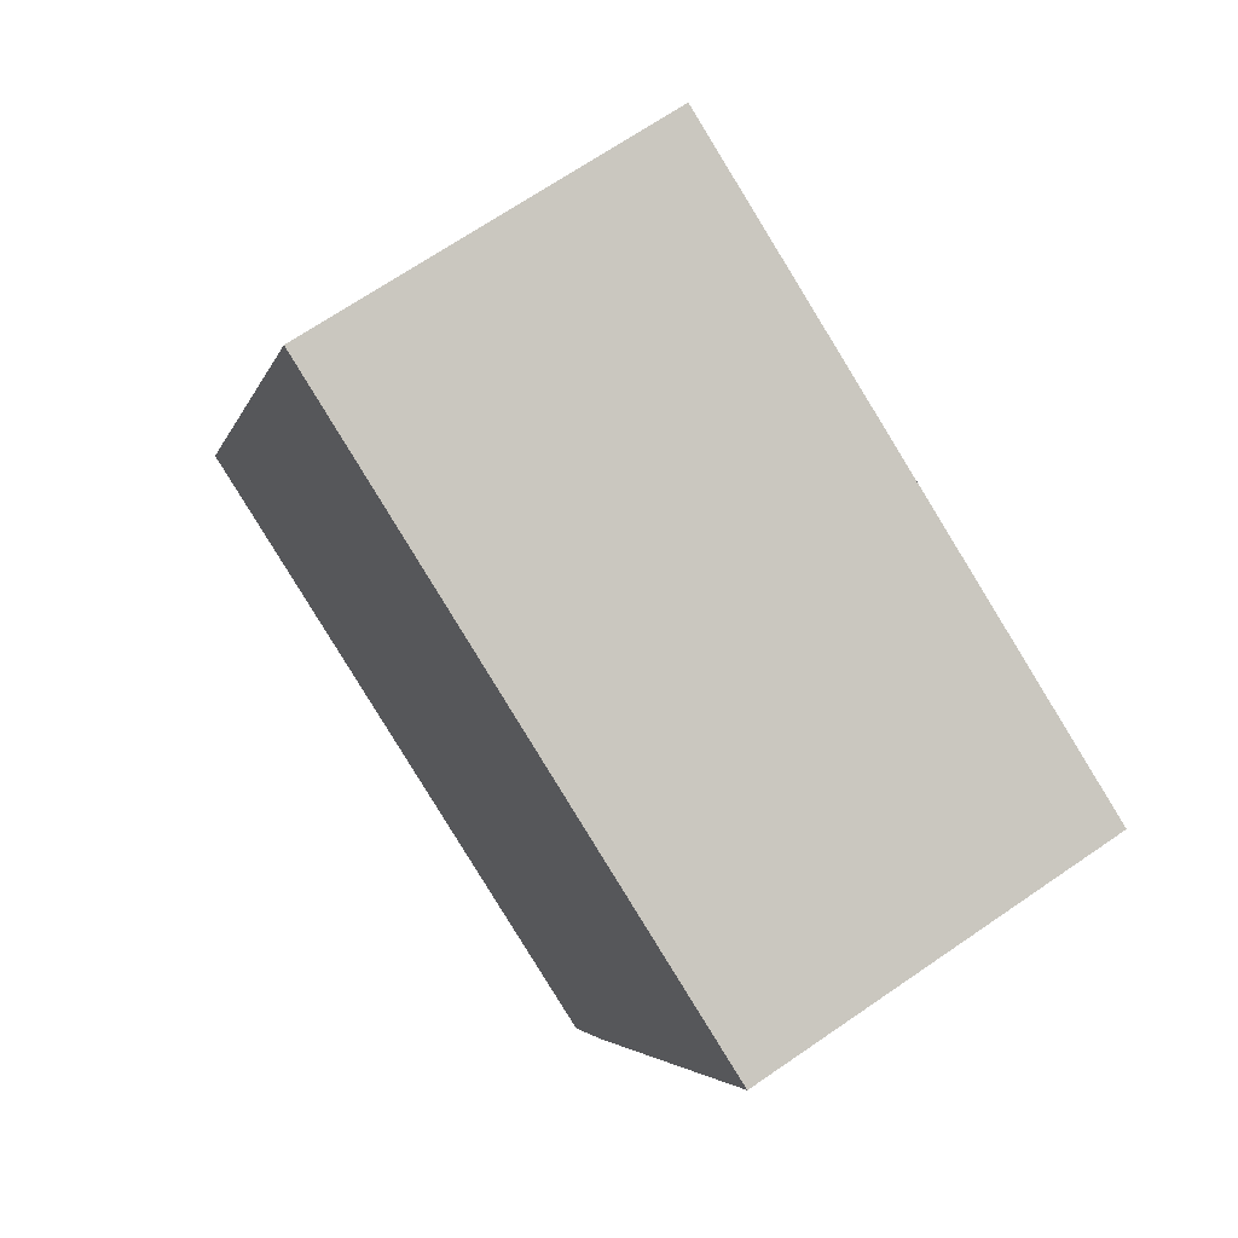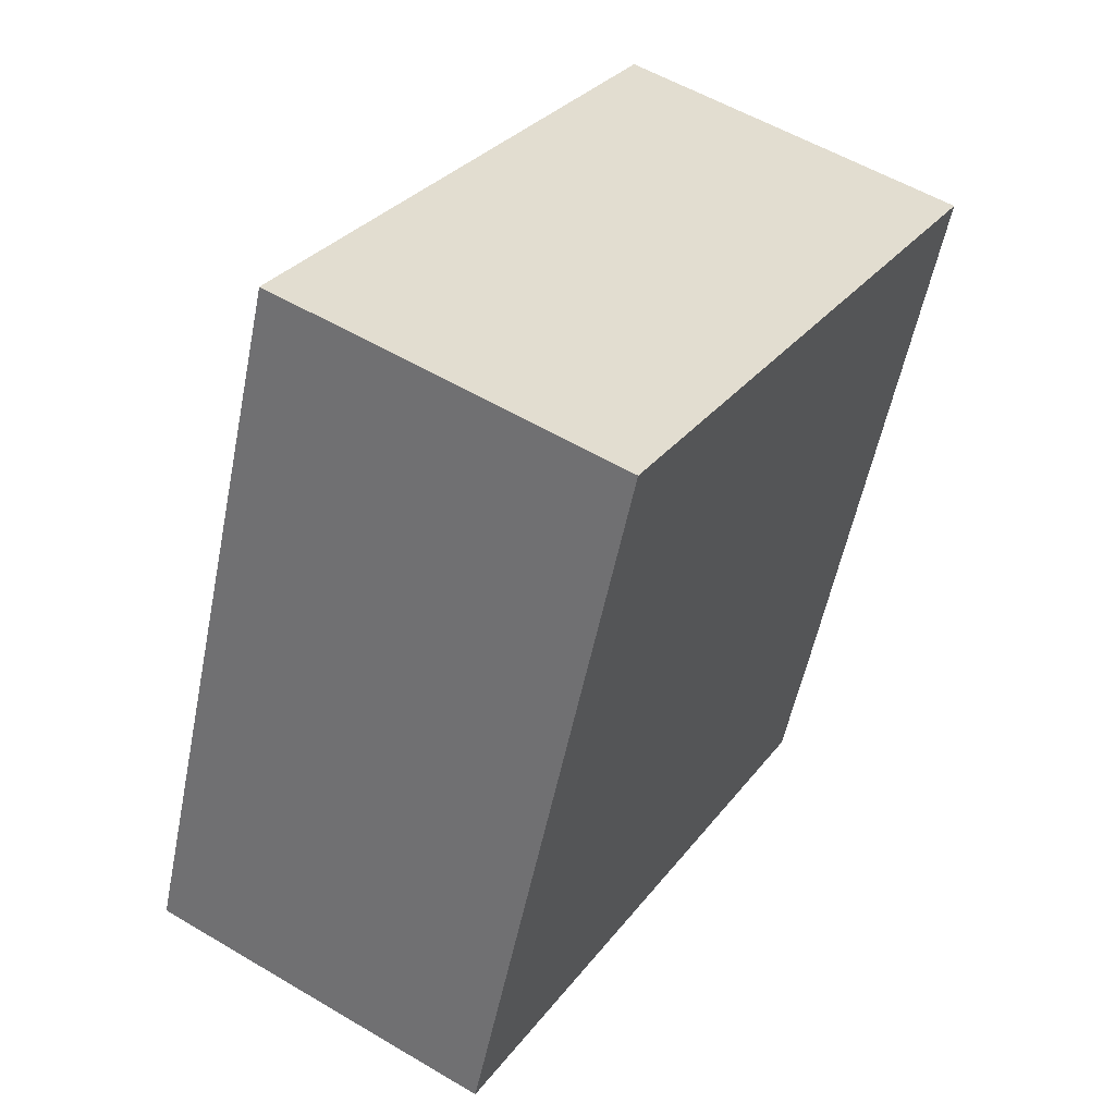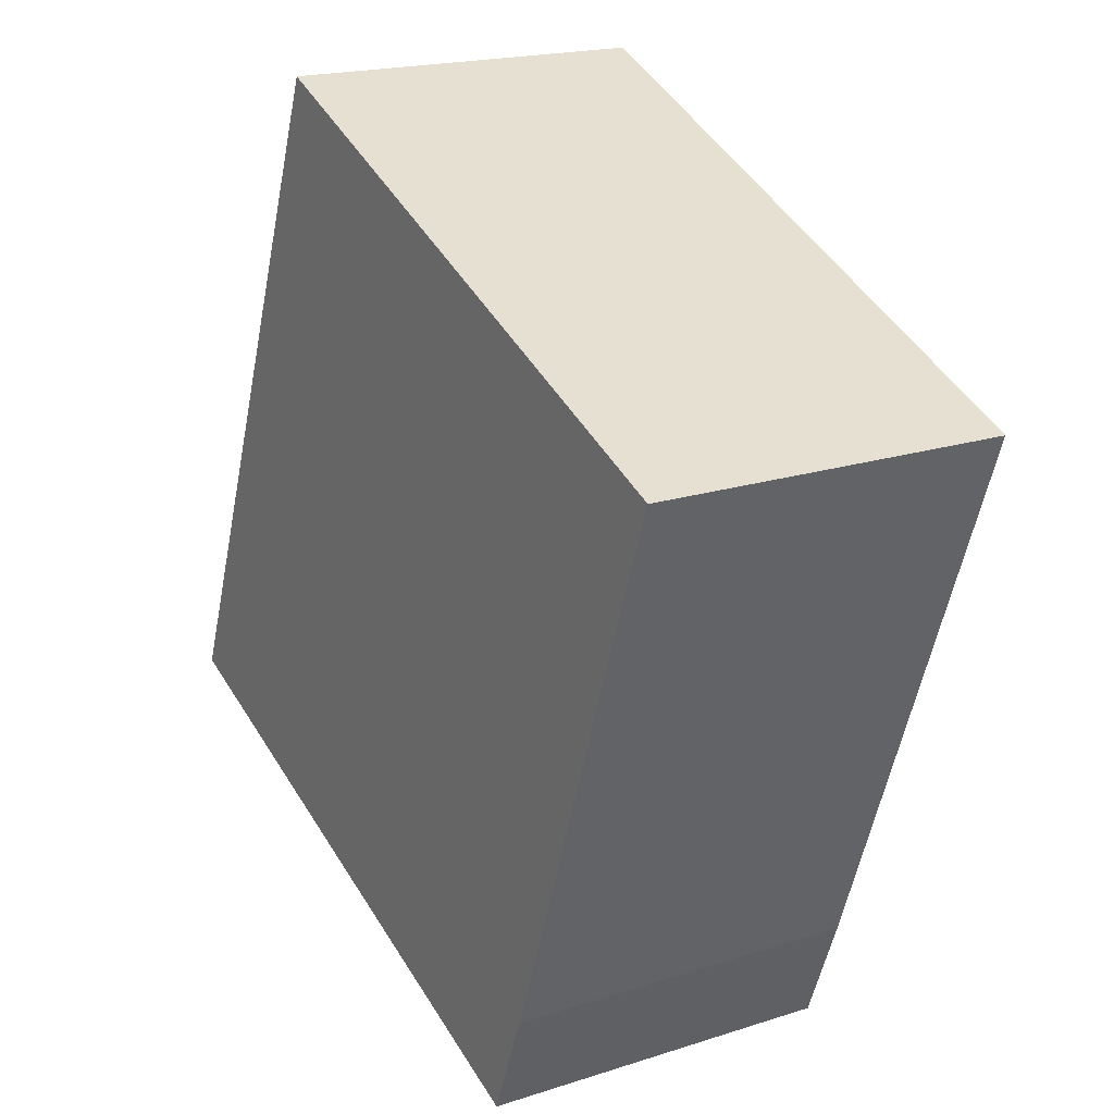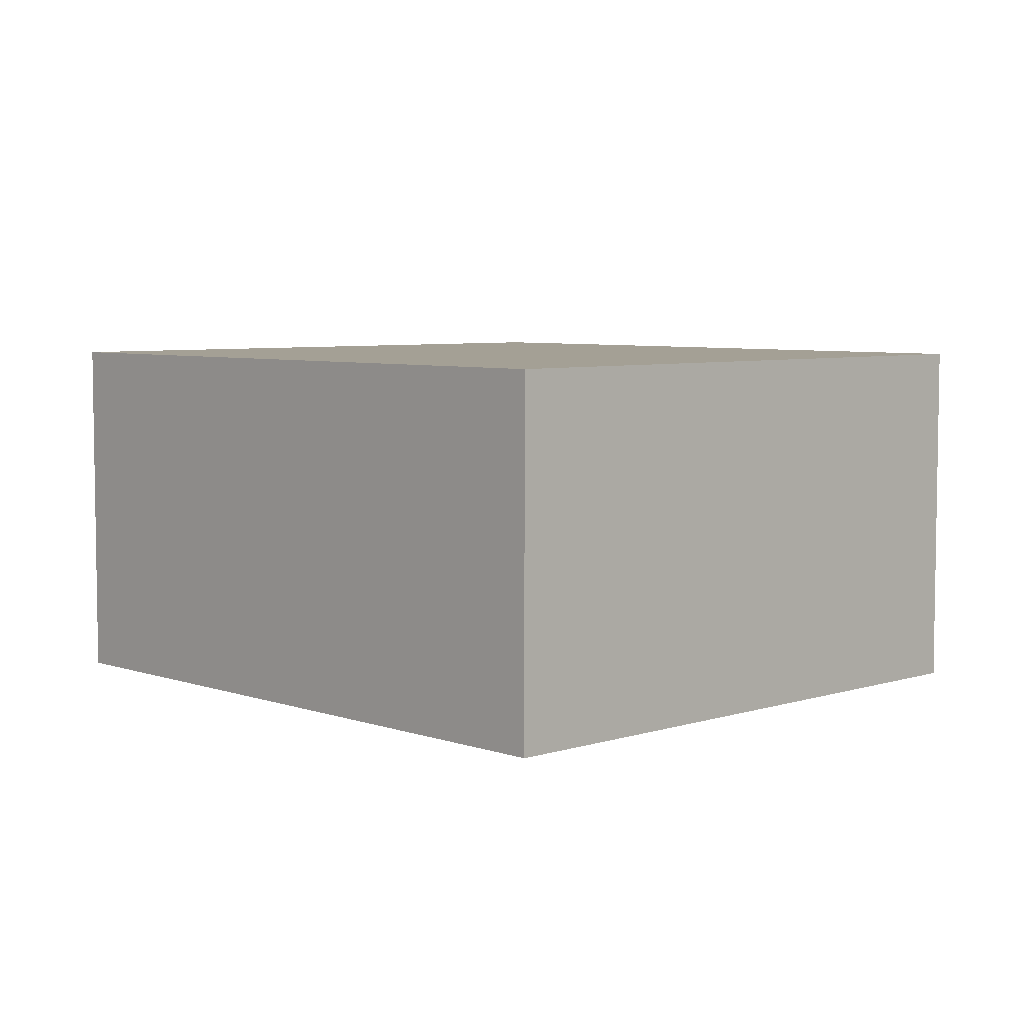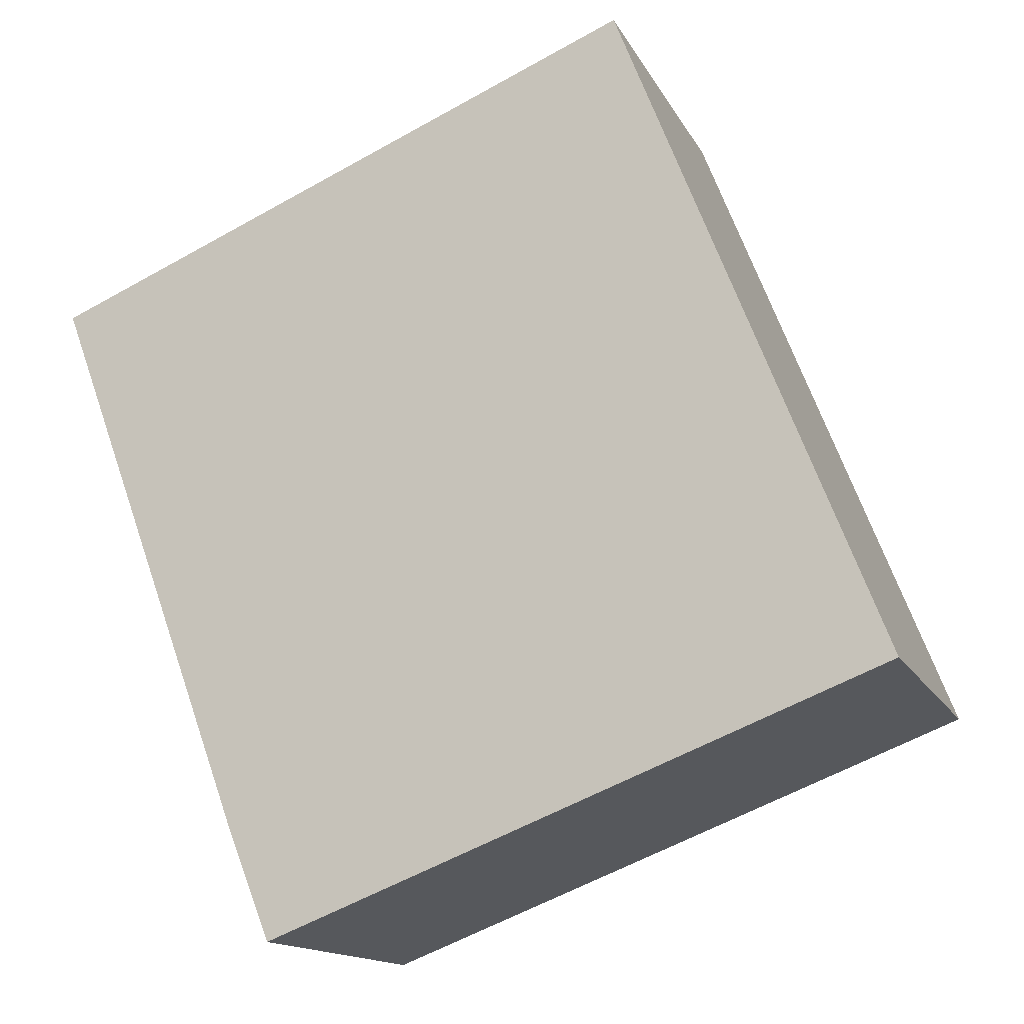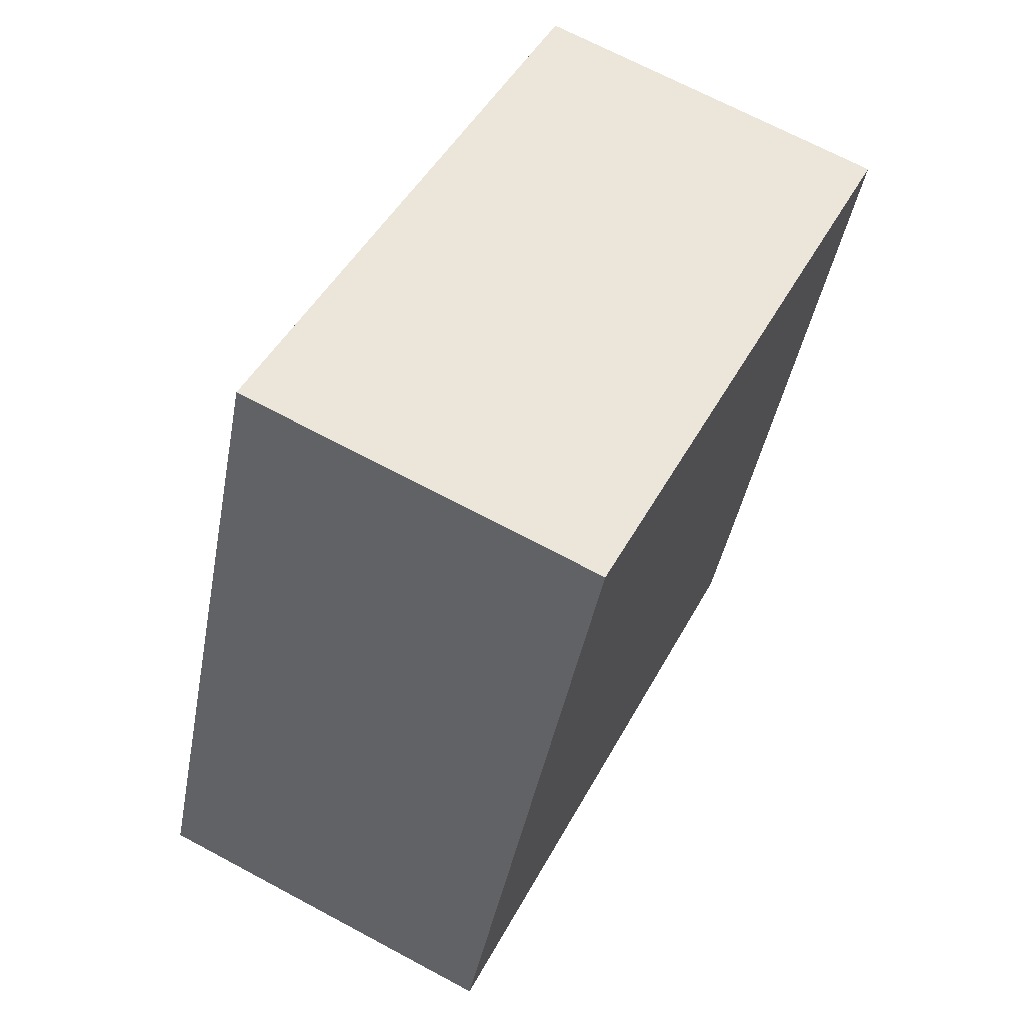
<metadata>
{"format":"obj","ext":"obj","renderer":"f3d","projection":"perspective","resolution":1024,"background":"white","views":[{"elev":68.8,"azim":55.5,"up":"+Z"},{"elev":55.2,"azim":-57.9,"up":"+Z"},{"elev":19.2,"azim":58.7,"up":"+Z"},{"elev":5.8,"azim":-21.8,"up":"+Y"},{"elev":-14.4,"azim":-161.2,"up":"+Z"},{"elev":68.9,"azim":-61.8,"up":"+Z"}]}
</metadata>
<code>
v  0 2.847 1.743e-16
v  5.234 2.847 -1.039
v  4.896 2.847 -1.897
v  6.826 2.847 3.319
v  2.071 2.847 5.302
v  6.826 -2.032e-16 3.319
v  5.234 6.362e-17 -1.039
v  4.896 1.162e-16 -1.897
v  0 0 0
v  2.071 -3.247e-16 5.302
g defaultobject
f 1 2 3
f 2 1 4
f 4 1 5
f 6 2 4
f 2 6 7
f 7 3 2
f 3 7 8
f 8 1 3
f 1 8 9
f 9 5 1
f 5 9 10
f 10 4 5
f 4 10 6
f 7 9 8
f 9 7 6
f 9 6 10

</code>
